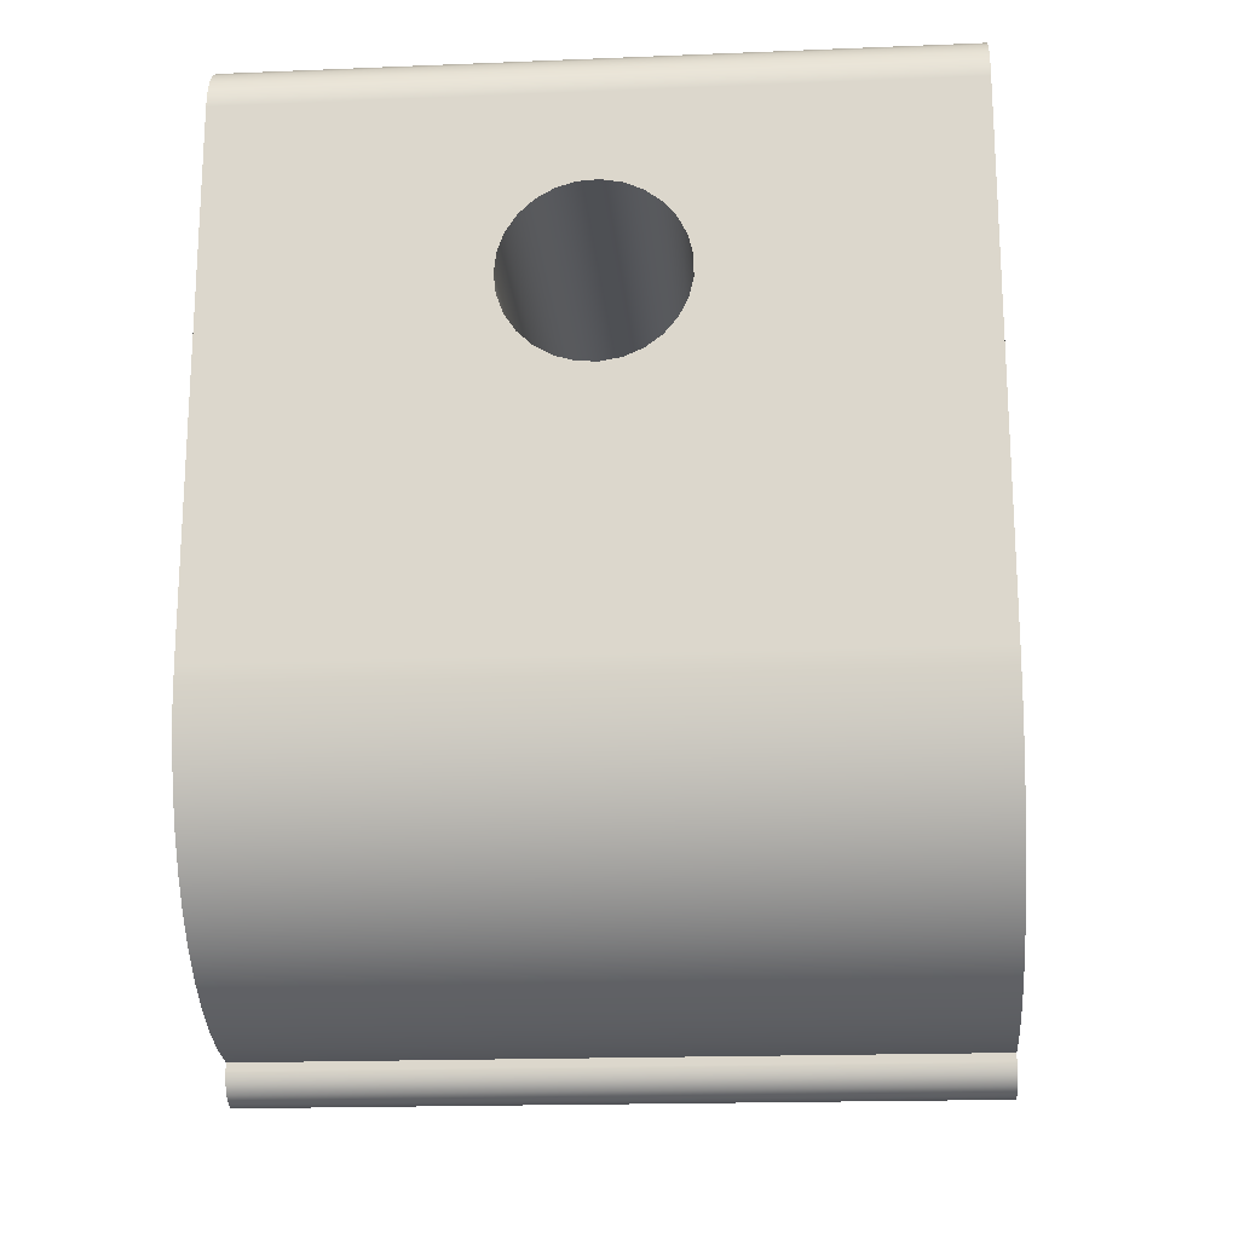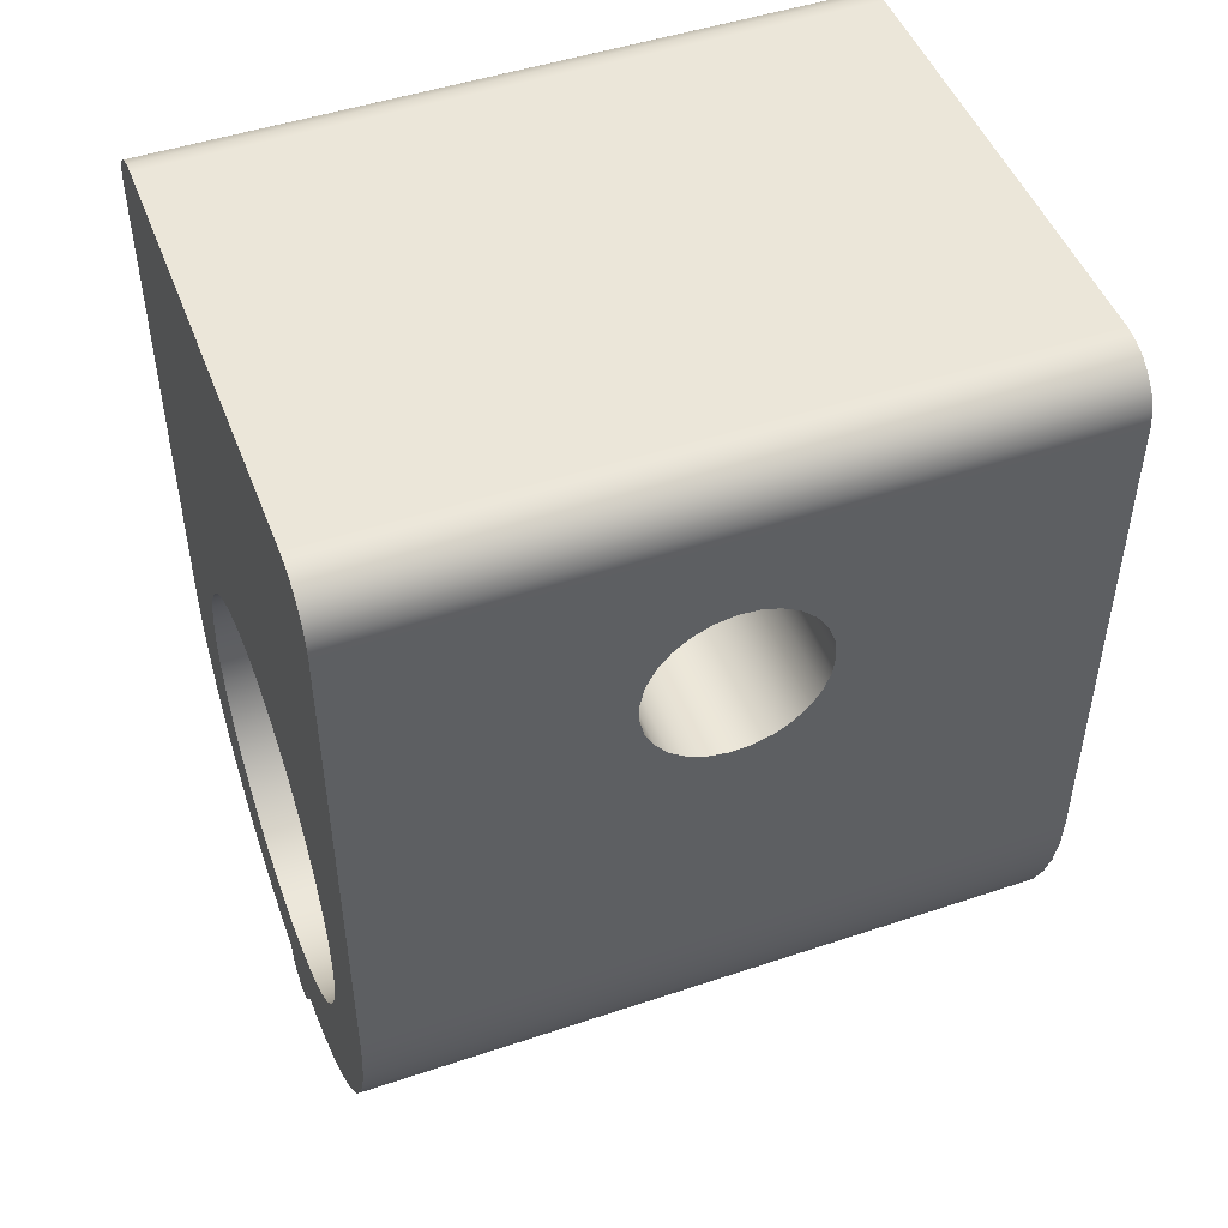
<metadata>
{"format":"obj","ext":"obj","renderer":"f3d","projection":"perspective","resolution":1024,"background":"white","views":[{"elev":-18.8,"azim":94.4,"up":"+Y"},{"elev":48.5,"azim":-110.5,"up":"+Y"}]}
</metadata>
<code>
v -0.5 0.6 0.75
v -0.5 0.6346 0.746
v -0.5 0.6673 0.734
v -0.5 0.6964 0.7149
v -0.5 0.7203 0.6896
v -0.5 0.7377 0.6594
v -0.5 0.7477 0.626
v -0.5 0.7497 0.5913
v -0.5 0.7437 0.557
v -0.5 0.7299 0.525
v -0.5 0.7091 0.4971
v -0.5 0.6824 0.4747
v -0.5 0.6513 0.459
v -0.5 0.6174 0.451
v -0.5 0.5826 0.451
v -0.5 0.5487 0.459
v -0.5 0.5176 0.4747
v -0.5 0.4909 0.4971
v -0.5 0.4701 0.525
v -0.5 0.4563 0.557
v -0.5 0.4503 0.5913
v -0.5 0.4523 0.626
v -0.5 0.4623 0.6594
v -0.5 0.4797 0.6896
v -0.5 0.5036 0.7149
v -0.5 0.5327 0.734
v -0.5 0.5654 0.746
v 0.5 0.6 0.75
v 0.5 0.5654 0.746
v 0.5 0.5327 0.734
v 0.5 0.5036 0.7149
v 0.5 0.4797 0.6896
v 0.5 0.4623 0.6594
v 0.5 0.4523 0.626
v 0.5 0.4503 0.5913
v 0.5 0.4563 0.557
v 0.5 0.4701 0.525
v 0.5 0.4909 0.4971
v 0.5 0.5176 0.4747
v 0.5 0.5487 0.459
v 0.5 0.5826 0.451
v 0.5 0.6174 0.451
v 0.5 0.6513 0.459
v 0.5 0.6824 0.4747
v 0.5 0.7091 0.4971
v 0.5 0.7299 0.525
v 0.5 0.7437 0.557
v 0.5 0.7497 0.5913
v 0.5 0.7477 0.626
v 0.5 0.7377 0.6594
v 0.5 0.7203 0.6896
v 0.5 0.6964 0.7149
v 0.5 0.6673 0.734
v 0.5 0.6346 0.746
v -0.5 0.6 0.75
v 0.5 0.6 0.75
v 0.05 -0.51 0
v 0.05 -0.4975 0
v 0.05 -0.4975 1.2
v 0.05 -0.51 1.2
v 0.05 -0.4975 0
v 0.1104 -0.4877 0
v 0.1692 -0.4705 0
v 0.2255 -0.4463 0
v 0.2783 -0.4154 0
v 0.327 -0.3782 0
v 0.3708 -0.3354 0
v 0.409 -0.2876 0
v 0.4411 -0.2354 0
v 0.4666 -0.1797 0
v 0.4851 -0.1213 0
v 0.4962 -0.06112 0
v 0.5 -3.725e-09 0
v 0.5 -3.725e-09 1.2
v 0.4962 -0.06112 1.2
v 0.4851 -0.1213 1.2
v 0.4666 -0.1797 1.2
v 0.4411 -0.2354 1.2
v 0.409 -0.2876 1.2
v 0.3708 -0.3354 1.2
v 0.327 -0.3782 1.2
v 0.2783 -0.4154 1.2
v 0.2255 -0.4463 1.2
v 0.1692 -0.4705 1.2
v 0.1104 -0.4877 1.2
v 0.05 -0.4975 1.2
v 0.4 1 0
v -0.4 1 0
v -0.4 1 1.2
v 0.4 1 1.2
v 0.5 0.6 0.75
v 0.5 0.6346 0.746
v 0.5 0.6673 0.734
v 0.5 0.6964 0.7149
v 0.5 0.7203 0.6896
v 0.5 0.7377 0.6594
v 0.5 0.7477 0.626
v 0.5 0.7497 0.5913
v 0.5 0.7437 0.557
v 0.5 0.7299 0.525
v 0.5 0.7091 0.4971
v 0.5 0.6824 0.4747
v 0.5 0.6513 0.459
v 0.5 0.6174 0.451
v 0.5 0.5826 0.451
v 0.5 0.5487 0.459
v 0.5 0.5176 0.4747
v 0.5 0.4909 0.4971
v 0.5 0.4701 0.525
v 0.5 0.4563 0.557
v 0.5 0.4503 0.5913
v 0.5 0.4523 0.626
v 0.5 0.4623 0.6594
v 0.5 0.4797 0.6896
v 0.5 0.5036 0.7149
v 0.5 0.5327 0.734
v 0.5 0.5654 0.746
v 0.5 -3.725e-09 0
v 0.5 0.9 0
v 0.5 0.9 1.2
v 0.5 -3.725e-09 1.2
v -0.05 -0.51 0
v -0.04619 -0.5291 0
v -0.03536 -0.5454 0
v -0.01913 -0.5562 0
v -3.062e-18 -0.56 0
v 0.01913 -0.5562 0
v 0.03536 -0.5454 0
v 0.04619 -0.5291 0
v 0.05 -0.51 0
v 0.05 -0.51 1.2
v 0.04619 -0.5291 1.2
v 0.03536 -0.5454 1.2
v 0.01913 -0.5562 1.2
v -3.062e-18 -0.56 1.2
v -0.01913 -0.5562 1.2
v -0.03536 -0.5454 1.2
v -0.04619 -0.5291 1.2
v -0.05 -0.51 1.2
v -0.35 -4.286e-17 0
v -0.3459 -0.05343 0
v -0.3337 -0.1056 0
v -0.3137 -0.1553 0
v -0.2863 -0.2014 0
v -0.2522 -0.2427 0
v -0.2122 -0.2784 0
v -0.1672 -0.3075 0
v -0.1183 -0.3294 0
v -0.06664 -0.3436 0
v -0.01341 -0.3497 0
v 0.04014 -0.3477 0
v 0.09274 -0.3375 0
v 0.1432 -0.3194 0
v 0.1902 -0.2938 0
v 0.2329 -0.2613 0
v 0.27 -0.2227 0
v 0.3008 -0.1789 0
v 0.3246 -0.1308 0
v 0.3408 -0.07975 0
v 0.349 -0.02679 0
v 0.349 0.02679 0
v 0.3408 0.07975 0
v 0.3246 0.1308 0
v 0.3008 0.1789 0
v 0.27 0.2227 0
v 0.2329 0.2613 0
v 0.1902 0.2938 0
v 0.1432 0.3194 0
v 0.09274 0.3375 0
v 0.04014 0.3477 0
v -0.01341 0.3497 0
v -0.06664 0.3436 0
v -0.1183 0.3294 0
v -0.1672 0.3075 0
v -0.2122 0.2784 0
v -0.2522 0.2427 0
v -0.2863 0.2014 0
v -0.3137 0.1553 0
v -0.3337 0.1056 0
v -0.3459 0.05343 0
v 0.05 -0.51 0
v 0.04619 -0.5291 0
v 0.03536 -0.5454 0
v 0.01913 -0.5562 0
v -3.062e-18 -0.56 0
v -0.01913 -0.5562 0
v -0.03536 -0.5454 0
v -0.04619 -0.5291 0
v -0.05 -0.51 0
v -0.05 -0.4975 0
v -0.1104 -0.4877 0
v -0.1692 -0.4705 0
v -0.2255 -0.4463 0
v -0.2783 -0.4154 0
v -0.327 -0.3782 0
v -0.3708 -0.3354 0
v -0.409 -0.2876 0
v -0.4411 -0.2354 0
v -0.4666 -0.1797 0
v -0.4851 -0.1213 0
v -0.4962 -0.06112 0
v -0.5 -3.725e-09 0
v -0.5 0.9 0
v -0.4966 0.9259 0
v -0.4866 0.95 0
v -0.4707 0.9707 0
v -0.45 0.9866 0
v -0.4259 0.9966 0
v -0.4 1 0
v 0.4 1 0
v 0.4259 0.9966 0
v 0.45 0.9866 0
v 0.4707 0.9707 0
v 0.4866 0.95 0
v 0.4966 0.9259 0
v 0.5 0.9 0
v 0.5 -3.725e-09 0
v 0.4962 -0.06112 0
v 0.4851 -0.1213 0
v 0.4666 -0.1797 0
v 0.4411 -0.2354 0
v 0.409 -0.2876 0
v 0.3708 -0.3354 0
v 0.327 -0.3782 0
v 0.2783 -0.4154 0
v 0.2255 -0.4463 0
v 0.1692 -0.4705 0
v 0.1104 -0.4877 0
v 0.05 -0.4975 0
v -0.5 0.6 0.75
v -0.5 0.5654 0.746
v -0.5 0.5327 0.734
v -0.5 0.5036 0.7149
v -0.5 0.4797 0.6896
v -0.5 0.4623 0.6594
v -0.5 0.4523 0.626
v -0.5 0.4503 0.5913
v -0.5 0.4563 0.557
v -0.5 0.4701 0.525
v -0.5 0.4909 0.4971
v -0.5 0.5176 0.4747
v -0.5 0.5487 0.459
v -0.5 0.5826 0.451
v -0.5 0.6174 0.451
v -0.5 0.6513 0.459
v -0.5 0.6824 0.4747
v -0.5 0.7091 0.4971
v -0.5 0.7299 0.525
v -0.5 0.7437 0.557
v -0.5 0.7497 0.5913
v -0.5 0.7477 0.626
v -0.5 0.7377 0.6594
v -0.5 0.7203 0.6896
v -0.5 0.6964 0.7149
v -0.5 0.6673 0.734
v -0.5 0.6346 0.746
v -0.5 0.9 0
v -0.5 -3.725e-09 0
v -0.5 -3.725e-09 1.2
v -0.5 0.9 1.2
v -0.35 -4.286e-17 1.2
v -0.3459 -0.05343 1.2
v -0.3337 -0.1056 1.2
v -0.3137 -0.1553 1.2
v -0.2863 -0.2014 1.2
v -0.2522 -0.2427 1.2
v -0.2122 -0.2784 1.2
v -0.1672 -0.3075 1.2
v -0.1183 -0.3294 1.2
v -0.06664 -0.3436 1.2
v -0.01341 -0.3497 1.2
v 0.04014 -0.3477 1.2
v 0.09274 -0.3375 1.2
v 0.1432 -0.3194 1.2
v 0.1902 -0.2938 1.2
v 0.2329 -0.2613 1.2
v 0.27 -0.2227 1.2
v 0.3008 -0.1789 1.2
v 0.3246 -0.1308 1.2
v 0.3408 -0.07975 1.2
v 0.349 -0.02679 1.2
v 0.349 0.02679 1.2
v 0.3408 0.07975 1.2
v 0.3246 0.1308 1.2
v 0.3008 0.1789 1.2
v 0.27 0.2227 1.2
v 0.2329 0.2613 1.2
v 0.1902 0.2938 1.2
v 0.1432 0.3194 1.2
v 0.09274 0.3375 1.2
v 0.04014 0.3477 1.2
v -0.01341 0.3497 1.2
v -0.06664 0.3436 1.2
v -0.1183 0.3294 1.2
v -0.1672 0.3075 1.2
v -0.2122 0.2784 1.2
v -0.2522 0.2427 1.2
v -0.2863 0.2014 1.2
v -0.3137 0.1553 1.2
v -0.3337 0.1056 1.2
v -0.3459 0.05343 1.2
v -0.35 -4.286e-17 0
v -0.3459 0.05343 0
v -0.3337 0.1056 0
v -0.3137 0.1553 0
v -0.2863 0.2014 0
v -0.2522 0.2427 0
v -0.2122 0.2784 0
v -0.1672 0.3075 0
v -0.1183 0.3294 0
v -0.06664 0.3436 0
v -0.01341 0.3497 0
v 0.04014 0.3477 0
v 0.09274 0.3375 0
v 0.1432 0.3194 0
v 0.1902 0.2938 0
v 0.2329 0.2613 0
v 0.27 0.2227 0
v 0.3008 0.1789 0
v 0.3246 0.1308 0
v 0.3408 0.07975 0
v 0.349 0.02679 0
v 0.349 -0.02679 0
v 0.3408 -0.07975 0
v 0.3246 -0.1308 0
v 0.3008 -0.1789 0
v 0.27 -0.2227 0
v 0.2329 -0.2613 0
v 0.1902 -0.2938 0
v 0.1432 -0.3194 0
v 0.09274 -0.3375 0
v 0.04014 -0.3477 0
v -0.01341 -0.3497 0
v -0.06664 -0.3436 0
v -0.1183 -0.3294 0
v -0.1672 -0.3075 0
v -0.2122 -0.2784 0
v -0.2522 -0.2427 0
v -0.2863 -0.2014 0
v -0.3137 -0.1553 0
v -0.3337 -0.1056 0
v -0.3459 -0.05343 0
v -0.35 -4.286e-17 1.2
v -0.35 -4.286e-17 0
v -0.5 -3.725e-09 0
v -0.4962 -0.06112 0
v -0.4851 -0.1213 0
v -0.4666 -0.1797 0
v -0.4411 -0.2354 0
v -0.409 -0.2876 0
v -0.3708 -0.3354 0
v -0.327 -0.3782 0
v -0.2783 -0.4154 0
v -0.2255 -0.4463 0
v -0.1692 -0.4705 0
v -0.1104 -0.4877 0
v -0.05 -0.4975 0
v -0.05 -0.4975 1.2
v -0.1104 -0.4877 1.2
v -0.1692 -0.4705 1.2
v -0.2255 -0.4463 1.2
v -0.2783 -0.4154 1.2
v -0.327 -0.3782 1.2
v -0.3708 -0.3354 1.2
v -0.409 -0.2876 1.2
v -0.4411 -0.2354 1.2
v -0.4666 -0.1797 1.2
v -0.4851 -0.1213 1.2
v -0.4962 -0.06112 1.2
v -0.5 -3.725e-09 1.2
v -0.35 -4.286e-17 1.2
v -0.3459 0.05343 1.2
v -0.3337 0.1056 1.2
v -0.3137 0.1553 1.2
v -0.2863 0.2014 1.2
v -0.2522 0.2427 1.2
v -0.2122 0.2784 1.2
v -0.1672 0.3075 1.2
v -0.1183 0.3294 1.2
v -0.06664 0.3436 1.2
v -0.01341 0.3497 1.2
v 0.04014 0.3477 1.2
v 0.09274 0.3375 1.2
v 0.1432 0.3194 1.2
v 0.1902 0.2938 1.2
v 0.2329 0.2613 1.2
v 0.27 0.2227 1.2
v 0.3008 0.1789 1.2
v 0.3246 0.1308 1.2
v 0.3408 0.07975 1.2
v 0.349 0.02679 1.2
v 0.349 -0.02679 1.2
v 0.3408 -0.07975 1.2
v 0.3246 -0.1308 1.2
v 0.3008 -0.1789 1.2
v 0.27 -0.2227 1.2
v 0.2329 -0.2613 1.2
v 0.1902 -0.2938 1.2
v 0.1432 -0.3194 1.2
v 0.09274 -0.3375 1.2
v 0.04014 -0.3477 1.2
v -0.01341 -0.3497 1.2
v -0.06664 -0.3436 1.2
v -0.1183 -0.3294 1.2
v -0.1672 -0.3075 1.2
v -0.2122 -0.2784 1.2
v -0.2522 -0.2427 1.2
v -0.2863 -0.2014 1.2
v -0.3137 -0.1553 1.2
v -0.3337 -0.1056 1.2
v -0.3459 -0.05343 1.2
v -0.05 -0.51 1.2
v -0.04619 -0.5291 1.2
v -0.03536 -0.5454 1.2
v -0.01913 -0.5562 1.2
v -3.062e-18 -0.56 1.2
v 0.01913 -0.5562 1.2
v 0.03536 -0.5454 1.2
v 0.04619 -0.5291 1.2
v 0.05 -0.51 1.2
v 0.05 -0.4975 1.2
v 0.1104 -0.4877 1.2
v 0.1692 -0.4705 1.2
v 0.2255 -0.4463 1.2
v 0.2783 -0.4154 1.2
v 0.327 -0.3782 1.2
v 0.3708 -0.3354 1.2
v 0.409 -0.2876 1.2
v 0.4411 -0.2354 1.2
v 0.4666 -0.1797 1.2
v 0.4851 -0.1213 1.2
v 0.4962 -0.06112 1.2
v 0.5 -3.725e-09 1.2
v 0.5 0.9 1.2
v 0.4966 0.9259 1.2
v 0.4866 0.95 1.2
v 0.4707 0.9707 1.2
v 0.45 0.9866 1.2
v 0.4259 0.9966 1.2
v 0.4 1 1.2
v -0.4 1 1.2
v -0.4259 0.9966 1.2
v -0.45 0.9866 1.2
v -0.4707 0.9707 1.2
v -0.4866 0.95 1.2
v -0.4966 0.9259 1.2
v -0.5 0.9 1.2
v -0.5 -3.725e-09 1.2
v -0.4962 -0.06112 1.2
v -0.4851 -0.1213 1.2
v -0.4666 -0.1797 1.2
v -0.4411 -0.2354 1.2
v -0.409 -0.2876 1.2
v -0.3708 -0.3354 1.2
v -0.327 -0.3782 1.2
v -0.2783 -0.4154 1.2
v -0.2255 -0.4463 1.2
v -0.1692 -0.4705 1.2
v -0.1104 -0.4877 1.2
v -0.05 -0.4975 1.2
v 0.5 0.9 0
v 0.4966 0.9259 0
v 0.4866 0.95 0
v 0.4707 0.9707 0
v 0.45 0.9866 0
v 0.4259 0.9966 0
v 0.4 1 0
v 0.4 1 1.2
v 0.4259 0.9966 1.2
v 0.45 0.9866 1.2
v 0.4707 0.9707 1.2
v 0.4866 0.95 1.2
v 0.4966 0.9259 1.2
v 0.5 0.9 1.2
v -0.05 -0.4975 0
v -0.05 -0.51 0
v -0.05 -0.51 1.2
v -0.05 -0.4975 1.2
v -0.4 1 0
v -0.4259 0.9966 0
v -0.45 0.9866 0
v -0.4707 0.9707 0
v -0.4866 0.95 0
v -0.4966 0.9259 0
v -0.5 0.9 0
v -0.5 0.9 1.2
v -0.4966 0.9259 1.2
v -0.4866 0.95 1.2
v -0.4707 0.9707 1.2
v -0.45 0.9866 1.2
v -0.4259 0.9966 1.2
v -0.4 1 1.2
f 2 54 1
f 1 54 56
f 55 28 29
f 54 2 53
f 53 2 3
f 53 3 52
f 52 3 4
f 52 4 51
f 51 4 5
f 51 5 50
f 50 5 6
f 50 6 49
f 49 6 7
f 49 7 48
f 48 7 8
f 48 8 47
f 47 8 9
f 47 9 46
f 46 9 10
f 46 10 11
f 46 11 45
f 45 11 12
f 45 12 44
f 44 12 13
f 44 13 43
f 43 13 14
f 43 14 42
f 42 14 15
f 42 15 41
f 41 15 16
f 41 16 40
f 40 16 17
f 40 17 39
f 39 17 18
f 39 18 38
f 38 18 19
f 38 19 37
f 37 19 36
f 36 19 20
f 36 20 35
f 35 20 21
f 35 21 34
f 34 21 22
f 34 22 33
f 33 22 23
f 33 23 32
f 32 23 24
f 32 24 31
f 31 24 25
f 31 25 30
f 30 25 26
f 30 26 29
f 29 26 27
f 29 27 55
f 57 58 60
f 60 58 59
f 86 61 85
f 85 61 62
f 85 62 84
f 84 62 63
f 84 63 83
f 83 63 64
f 83 64 82
f 82 64 65
f 82 65 81
f 81 65 66
f 81 66 80
f 80 66 67
f 80 67 79
f 79 67 68
f 79 68 78
f 78 68 69
f 78 69 77
f 77 69 70
f 77 70 76
f 76 70 71
f 76 71 75
f 75 71 72
f 75 72 74
f 74 72 73
f 87 88 90
f 90 88 89
f 117 91 120
f 120 91 92
f 120 92 93
f 93 94 120
f 120 94 95
f 120 95 96
f 96 97 120
f 120 97 98
f 120 98 119
f 119 98 99
f 119 99 100
f 100 101 119
f 119 101 102
f 119 102 103
f 103 104 119
f 119 104 105
f 119 105 106
f 119 106 118
f 118 106 107
f 118 107 108
f 108 109 118
f 118 109 110
f 118 110 111
f 118 111 121
f 121 111 112
f 121 112 113
f 113 114 121
f 121 114 115
f 121 115 116
f 116 117 121
f 121 117 120
f 139 122 138
f 138 122 123
f 138 123 137
f 137 123 124
f 137 124 136
f 136 124 125
f 136 125 135
f 135 125 126
f 135 126 134
f 134 126 127
f 134 127 133
f 133 127 128
f 133 128 132
f 132 128 129
f 132 129 131
f 131 129 130
f 141 201 140
f 140 201 202
f 140 202 180
f 180 202 179
f 179 202 178
f 178 202 203
f 178 203 177
f 177 203 176
f 176 203 175
f 175 203 174
f 174 203 173
f 173 203 209
f 173 209 172
f 172 209 171
f 171 209 210
f 171 210 170
f 170 210 169
f 169 210 168
f 168 210 216
f 168 216 167
f 167 216 166
f 166 216 165
f 165 216 164
f 164 216 217
f 164 217 163
f 163 217 162
f 162 217 161
f 161 217 160
f 160 217 218
f 160 218 159
f 159 218 219
f 159 219 220
f 201 141 200
f 200 141 142
f 200 142 199
f 199 142 198
f 198 142 143
f 198 143 197
f 197 143 144
f 197 144 196
f 196 144 145
f 196 145 195
f 195 145 146
f 195 146 194
f 194 146 193
f 193 146 147
f 193 147 192
f 192 147 148
f 192 148 191
f 191 148 149
f 191 149 190
f 190 149 150
f 190 150 229
f 229 150 151
f 229 151 228
f 228 151 152
f 228 152 227
f 227 152 153
f 227 153 226
f 226 153 154
f 226 154 225
f 225 154 155
f 225 155 224
f 224 155 156
f 224 156 223
f 223 156 222
f 222 156 157
f 222 157 221
f 221 157 158
f 221 158 220
f 220 158 159
f 182 183 181
f 181 183 184
f 181 184 185
f 185 186 181
f 181 186 187
f 181 187 188
f 188 189 181
f 181 189 229
f 229 189 190
f 204 205 203
f 203 205 206
f 203 206 207
f 207 208 203
f 203 208 209
f 210 211 216
f 216 211 212
f 216 212 213
f 213 214 216
f 216 214 215
f 256 230 260
f 260 230 231
f 260 231 259
f 259 231 232
f 259 232 233
f 233 234 259
f 259 234 235
f 259 235 236
f 236 237 259
f 259 237 258
f 258 237 238
f 258 238 239
f 239 240 258
f 258 240 241
f 258 241 242
f 258 242 257
f 257 242 243
f 257 243 244
f 244 245 257
f 257 245 246
f 257 246 247
f 247 248 257
f 257 248 249
f 257 249 250
f 257 250 260
f 260 250 251
f 260 251 252
f 252 253 260
f 260 253 254
f 260 254 255
f 255 256 260
f 262 342 261
f 261 342 344
f 343 302 301
f 301 302 303
f 301 303 304
f 262 263 342
f 342 263 341
f 341 263 264
f 341 264 340
f 340 264 265
f 340 265 339
f 339 265 266
f 339 266 338
f 338 266 267
f 338 267 337
f 337 267 268
f 337 268 336
f 336 268 269
f 336 269 335
f 335 269 270
f 335 270 334
f 334 270 271
f 334 271 333
f 333 271 272
f 333 272 332
f 332 272 273
f 332 273 331
f 331 273 274
f 331 274 330
f 330 274 275
f 330 275 329
f 329 275 276
f 329 276 328
f 328 276 277
f 328 277 327
f 327 277 278
f 327 278 326
f 326 278 279
f 326 279 325
f 325 279 280
f 325 280 324
f 324 280 281
f 324 281 323
f 323 281 282
f 323 282 322
f 322 282 283
f 322 283 321
f 321 283 284
f 321 284 320
f 320 284 285
f 320 285 319
f 319 285 286
f 319 286 318
f 318 286 287
f 318 287 317
f 317 287 288
f 317 288 316
f 316 288 289
f 316 289 315
f 315 289 290
f 315 290 314
f 314 290 291
f 314 291 313
f 313 291 292
f 313 292 312
f 312 292 293
f 312 293 311
f 311 293 294
f 311 294 310
f 310 294 295
f 310 295 309
f 309 295 296
f 309 296 308
f 308 296 297
f 308 297 307
f 307 297 298
f 307 298 306
f 306 298 299
f 306 299 305
f 305 299 300
f 305 300 304
f 304 300 301
f 370 345 369
f 369 345 346
f 369 346 368
f 368 346 347
f 368 347 367
f 367 347 348
f 367 348 366
f 366 348 349
f 366 349 365
f 365 349 350
f 365 350 364
f 364 350 351
f 364 351 363
f 363 351 352
f 363 352 362
f 362 352 353
f 362 353 361
f 361 353 354
f 361 354 360
f 360 354 355
f 360 355 359
f 359 355 356
f 359 356 358
f 358 356 357
f 372 448 371
f 371 448 449
f 371 449 411
f 411 449 450
f 411 450 410
f 410 450 451
f 410 451 452
f 372 373 448
f 448 373 374
f 448 374 447
f 447 374 375
f 447 375 376
f 376 377 447
f 447 377 378
f 447 378 379
f 447 379 441
f 441 379 380
f 441 380 381
f 441 381 440
f 440 381 382
f 440 382 383
f 383 384 440
f 440 384 434
f 440 434 439
f 439 434 438
f 438 434 437
f 437 434 436
f 436 434 435
f 384 385 434
f 434 385 386
f 434 386 387
f 387 388 434
f 434 388 433
f 433 388 389
f 433 389 390
f 390 391 433
f 433 391 392
f 433 392 432
f 432 392 393
f 432 393 431
f 431 393 430
f 430 393 394
f 430 394 429
f 429 394 395
f 429 395 428
f 428 395 396
f 428 396 427
f 427 396 426
f 426 396 397
f 426 397 425
f 425 397 398
f 425 398 424
f 424 398 399
f 424 399 423
f 423 399 400
f 423 400 422
f 422 400 401
f 422 401 421
f 421 401 402
f 421 402 460
f 460 402 403
f 460 403 459
f 459 403 404
f 459 404 458
f 458 404 405
f 458 405 457
f 457 405 406
f 457 406 456
f 456 406 455
f 455 406 407
f 455 407 454
f 454 407 408
f 454 408 453
f 453 408 409
f 453 409 452
f 452 409 410
f 413 414 412
f 412 414 415
f 412 415 416
f 416 417 412
f 412 417 418
f 412 418 419
f 419 420 412
f 412 420 460
f 460 420 421
f 441 442 447
f 447 442 443
f 447 443 444
f 444 445 447
f 447 445 446
f 474 461 473
f 473 461 462
f 473 462 472
f 472 462 463
f 472 463 471
f 471 463 464
f 471 464 470
f 470 464 465
f 470 465 469
f 469 465 466
f 469 466 468
f 468 466 467
f 475 476 478
f 478 476 477
f 492 479 491
f 491 479 480
f 491 480 490
f 490 480 481
f 490 481 489
f 489 481 482
f 489 482 488
f 488 482 483
f 488 483 487
f 487 483 484
f 487 484 486
f 486 484 485

</code>
